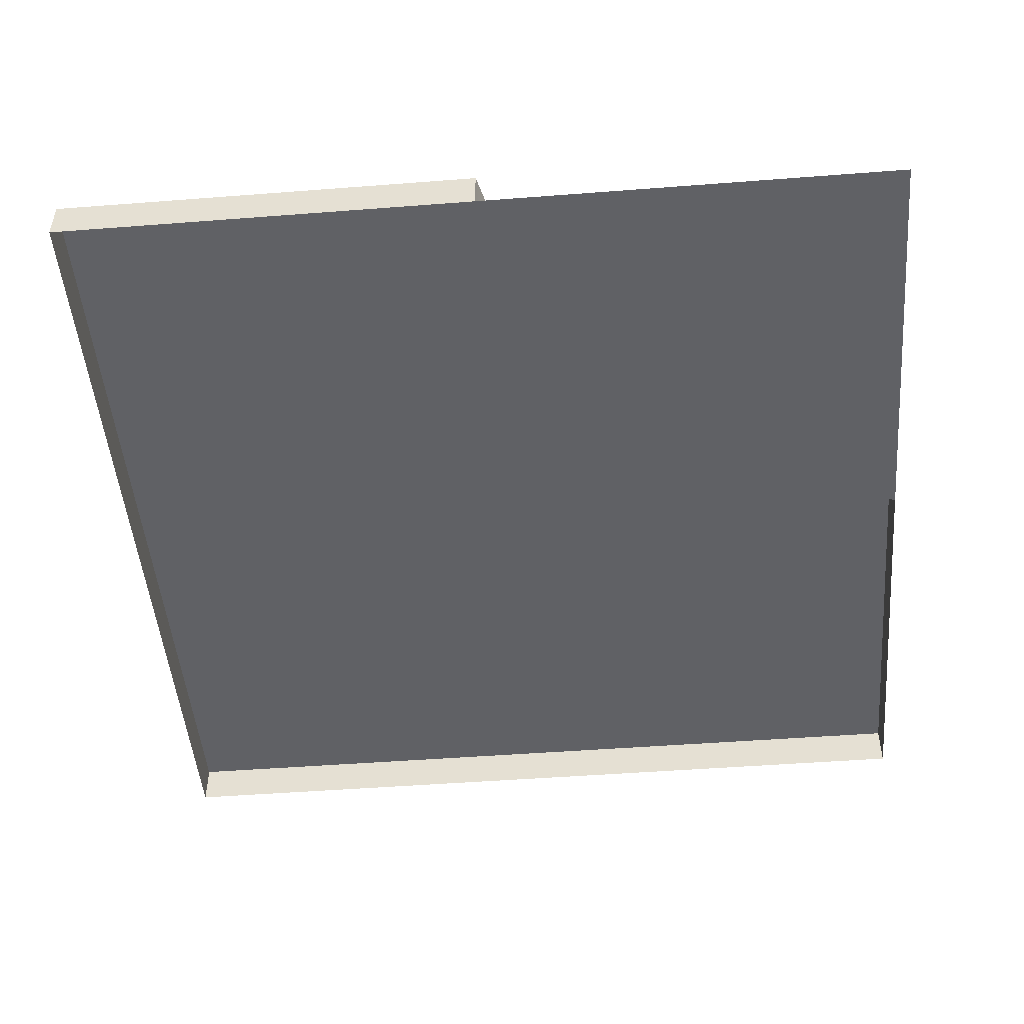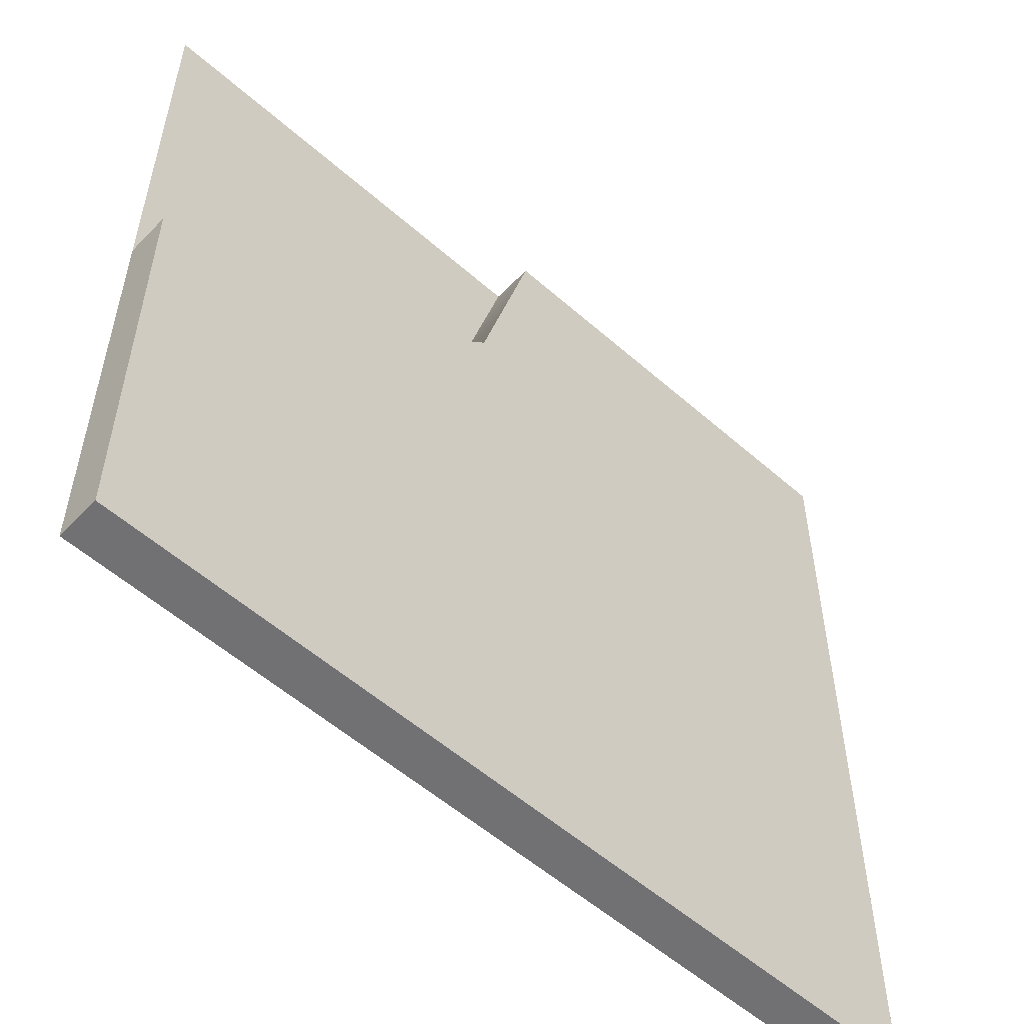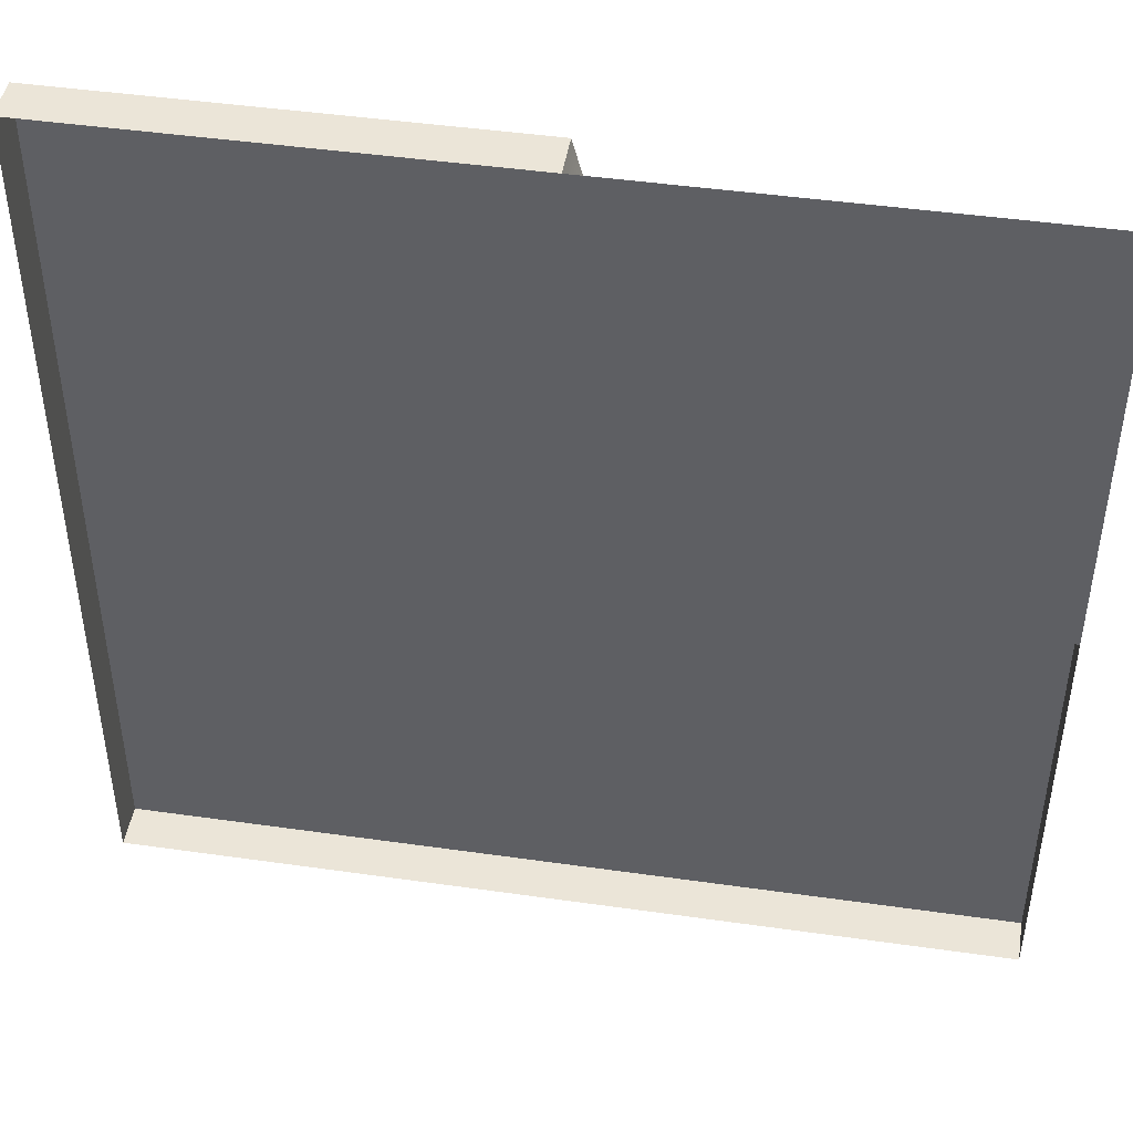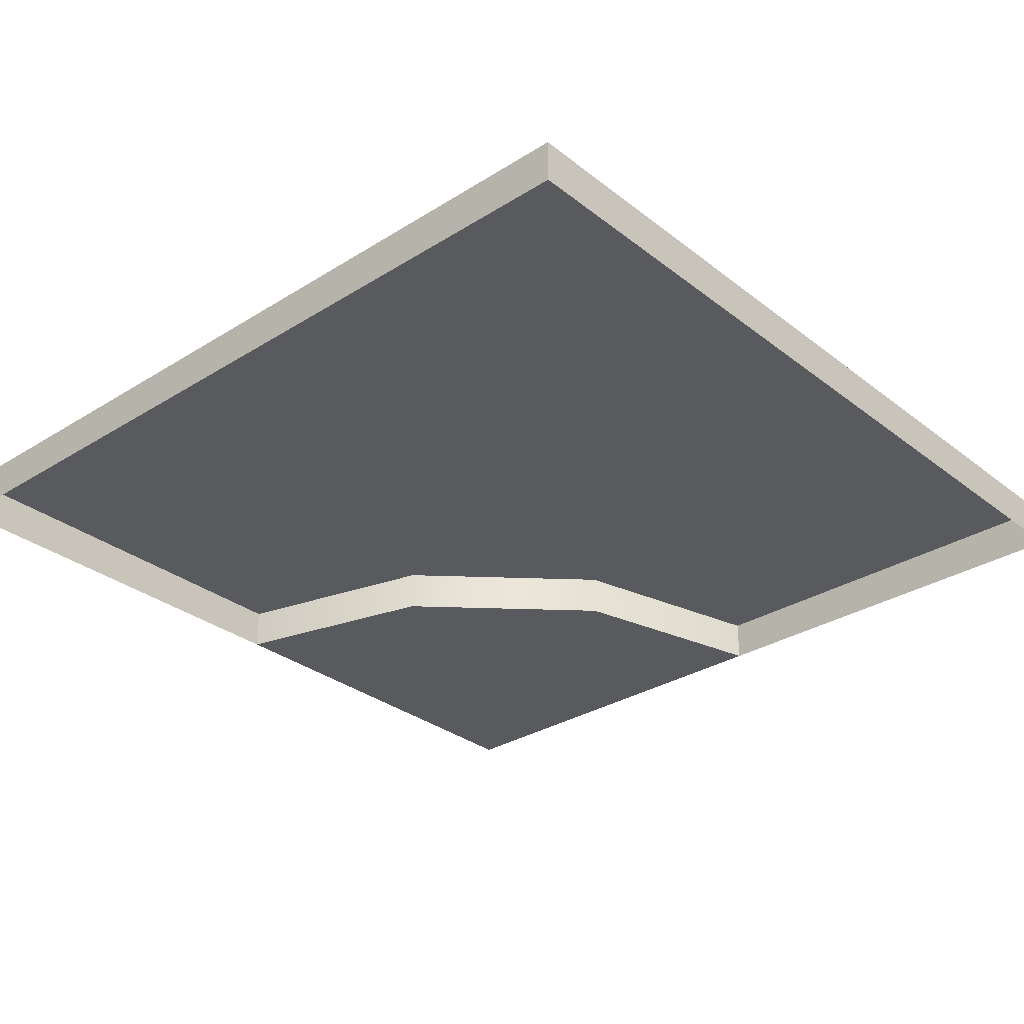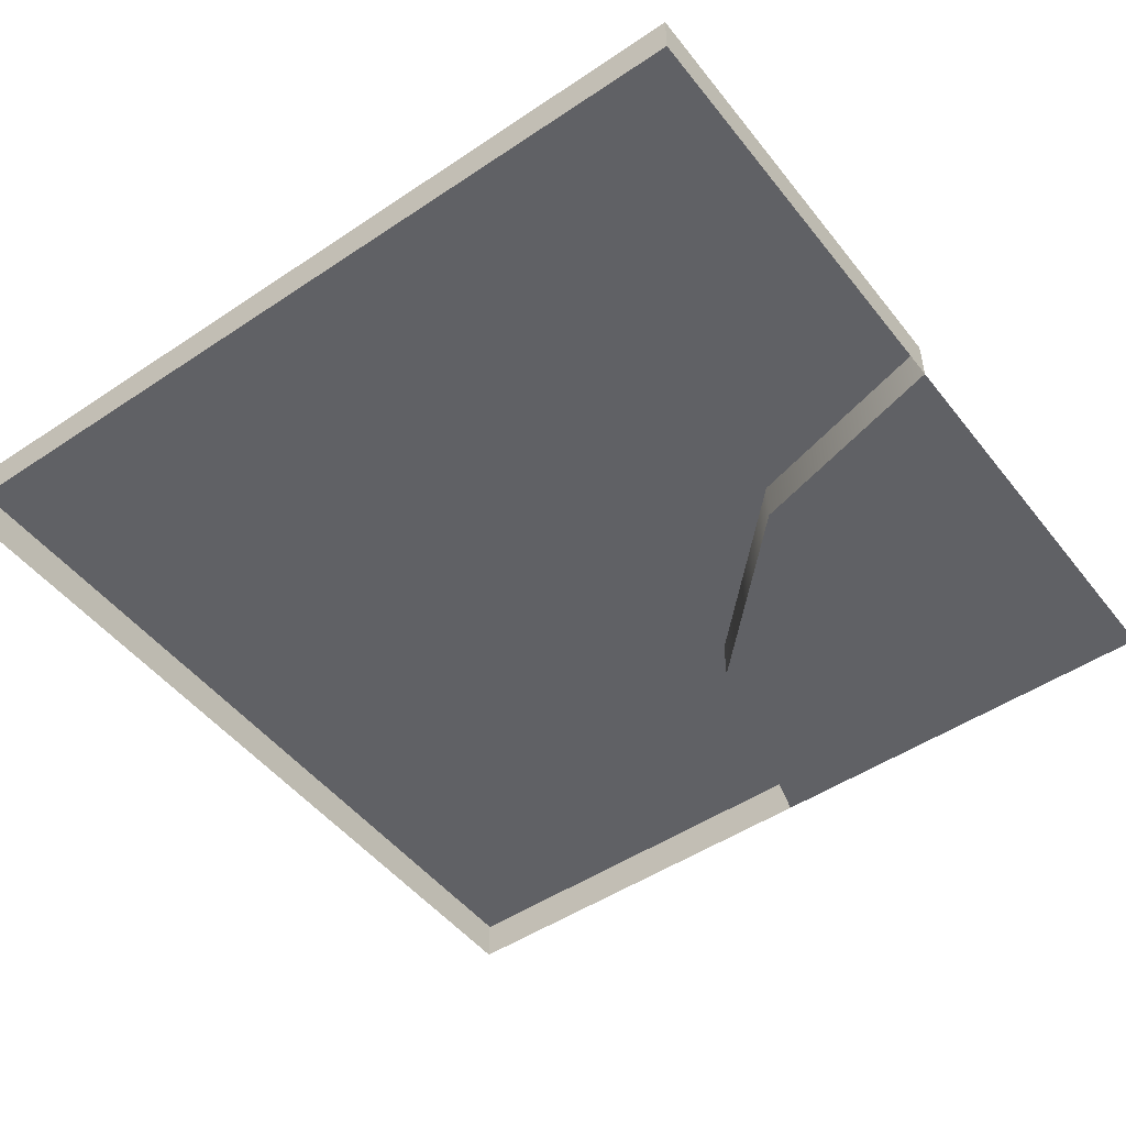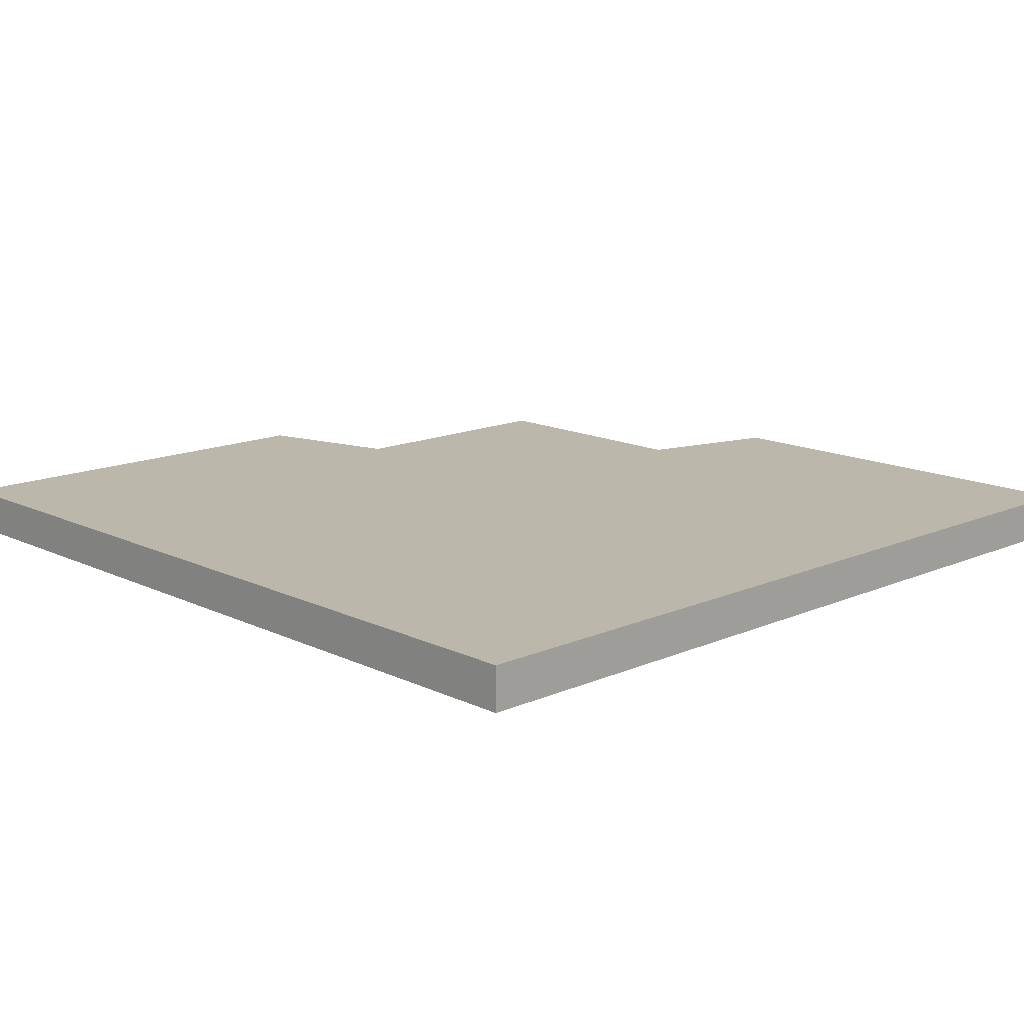
<metadata>
{"format":"obj","ext":"obj","renderer":"f3d","projection":"perspective","resolution":1024,"background":"white","views":[{"elev":-48.9,"azim":4.9,"up":"+Y"},{"elev":-55.3,"azim":137.2,"up":"+Z"},{"elev":45.6,"azim":9.3,"up":"+Z"},{"elev":-30.8,"azim":-138.0,"up":"+Y"},{"elev":-49.3,"azim":-53.4,"up":"+Y"},{"elev":14.4,"azim":-133.7,"up":"+Y"}]}
</metadata>
<code>
o roadAsphalt_cornerInner
v -4 0.4 -4
v 4 0.4 0
v 4 0.4 -4
v 2 0.4 0.5359
v 0.5359 0.4 2
v 0 0.4 4
v -4 0.4 4
v -4 -0 4
v 0 -0 4
v 4 0 -4
v 4 0 0
v -4 0 -4
v 0.5359 -0 2
v 1.268 -0 1.268
v 2 -0 0.5359
v 4 -0 4
f 1 2 3
f 2 1 4
f 4 1 5
f 5 1 6
f 6 1 7
f 6 8 9
f 8 6 7
f 2 10 3
f 10 2 11
f 1 10 12
f 10 1 3
f 6 13 5
f 13 6 9
f 13 4 5
f 14 4 13
f 4 14 15
f 15 2 4
f 2 15 11
f 8 1 12
f 1 8 7
f 11 14 16
f 14 11 15
f 14 9 16
f 9 14 13

</code>
